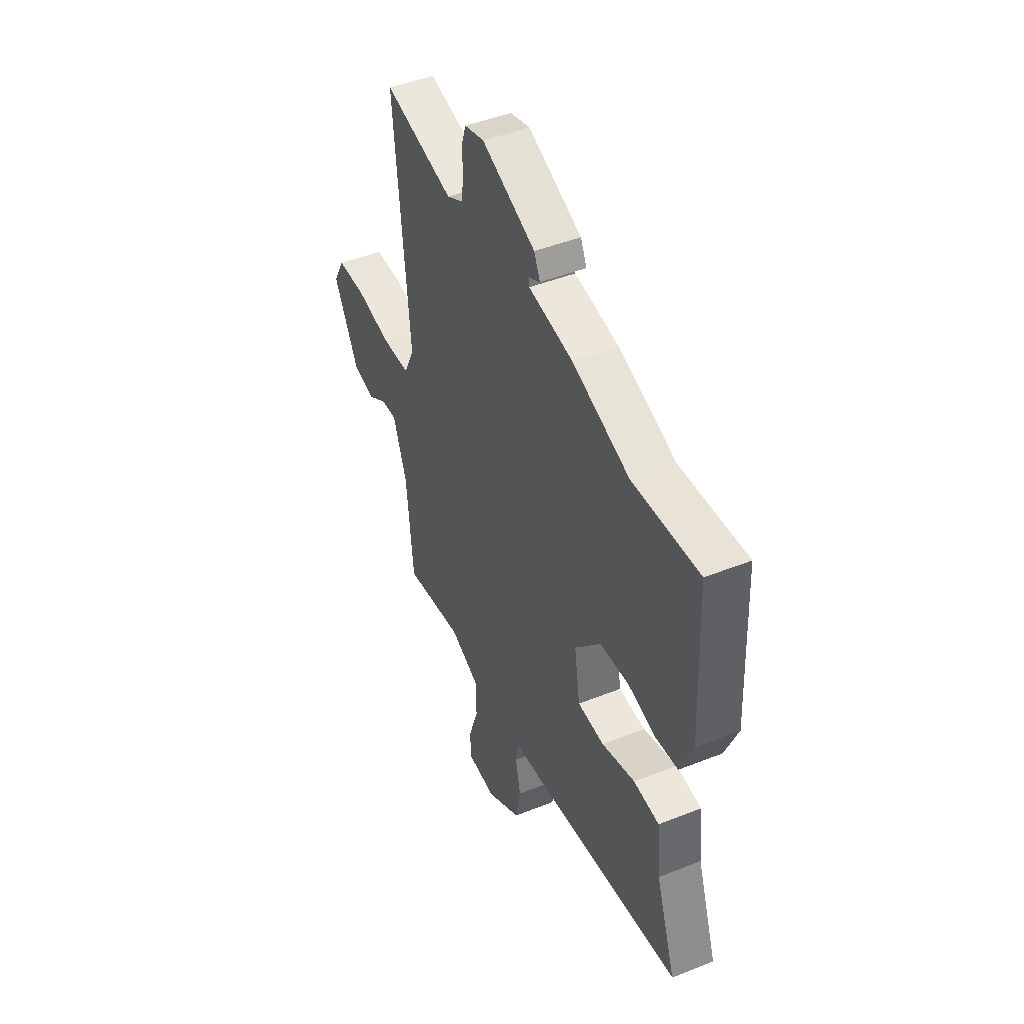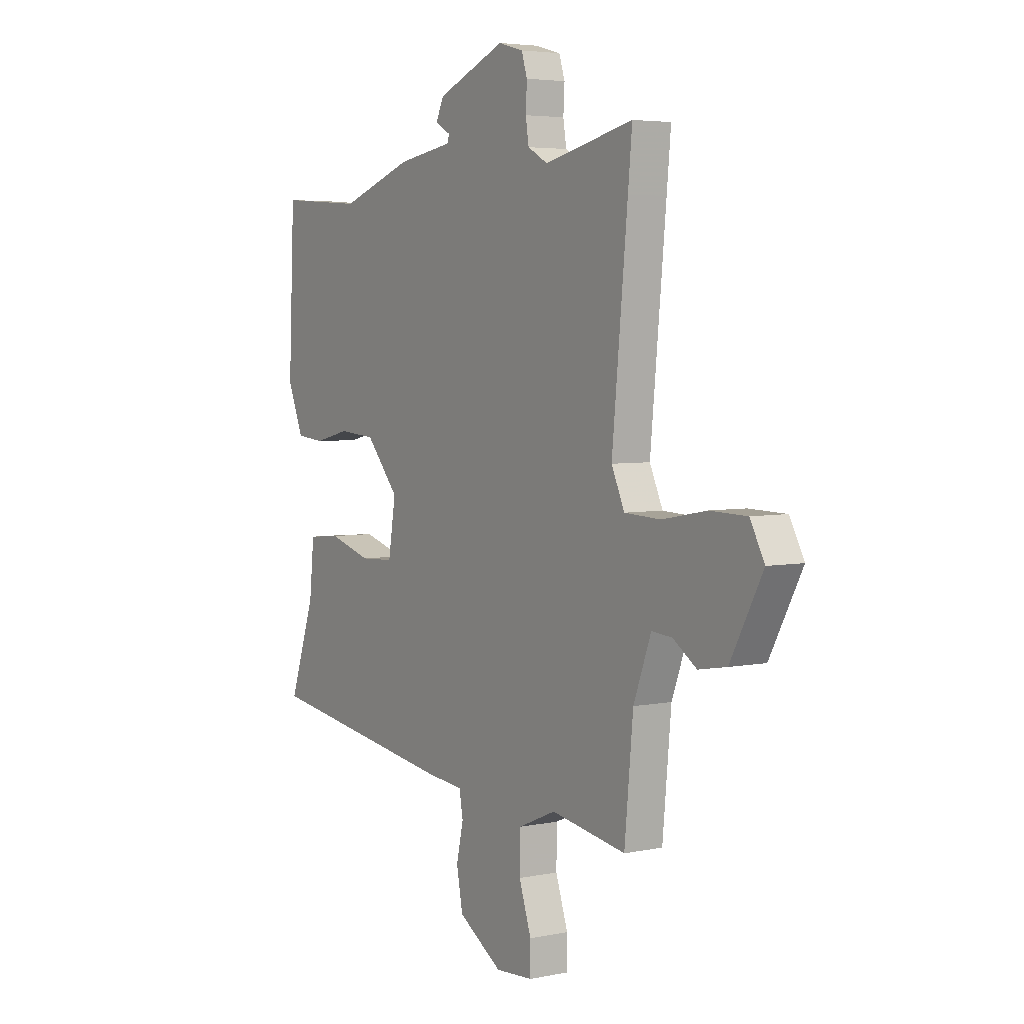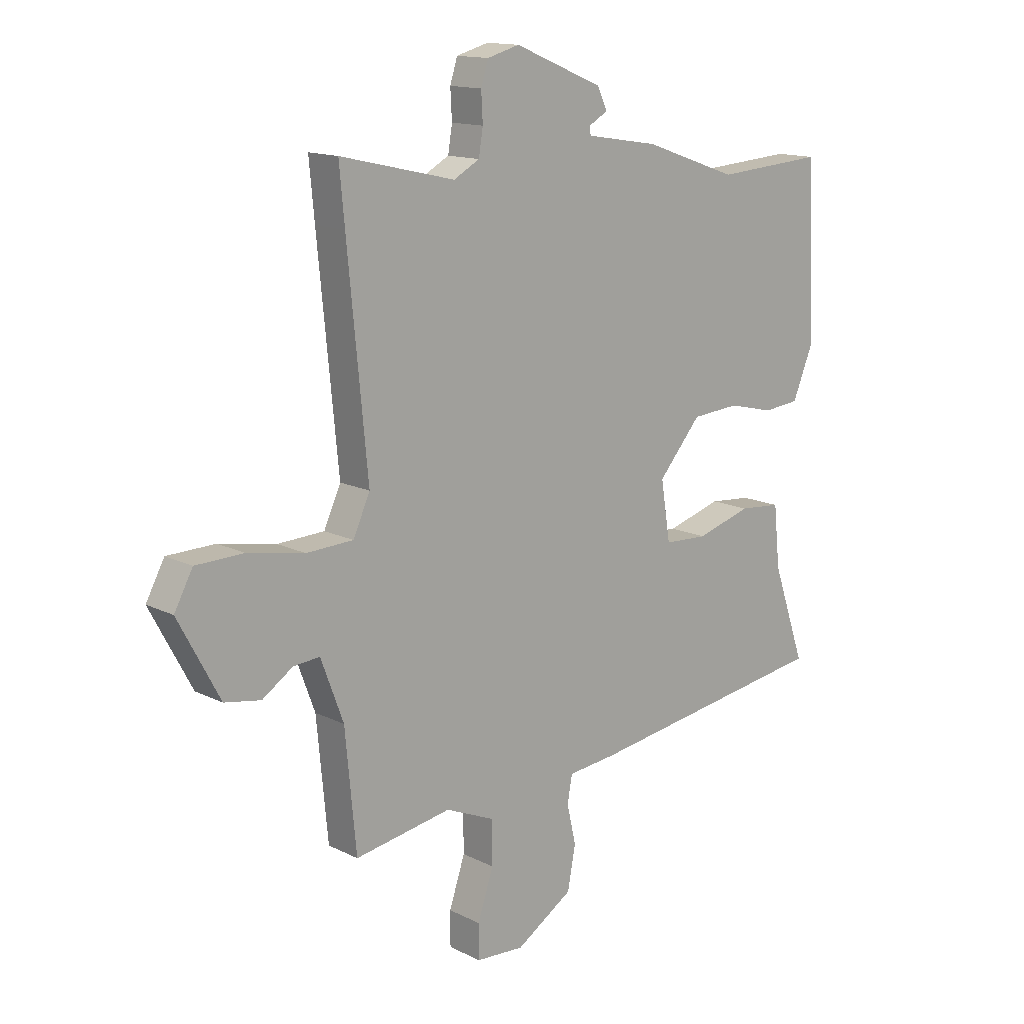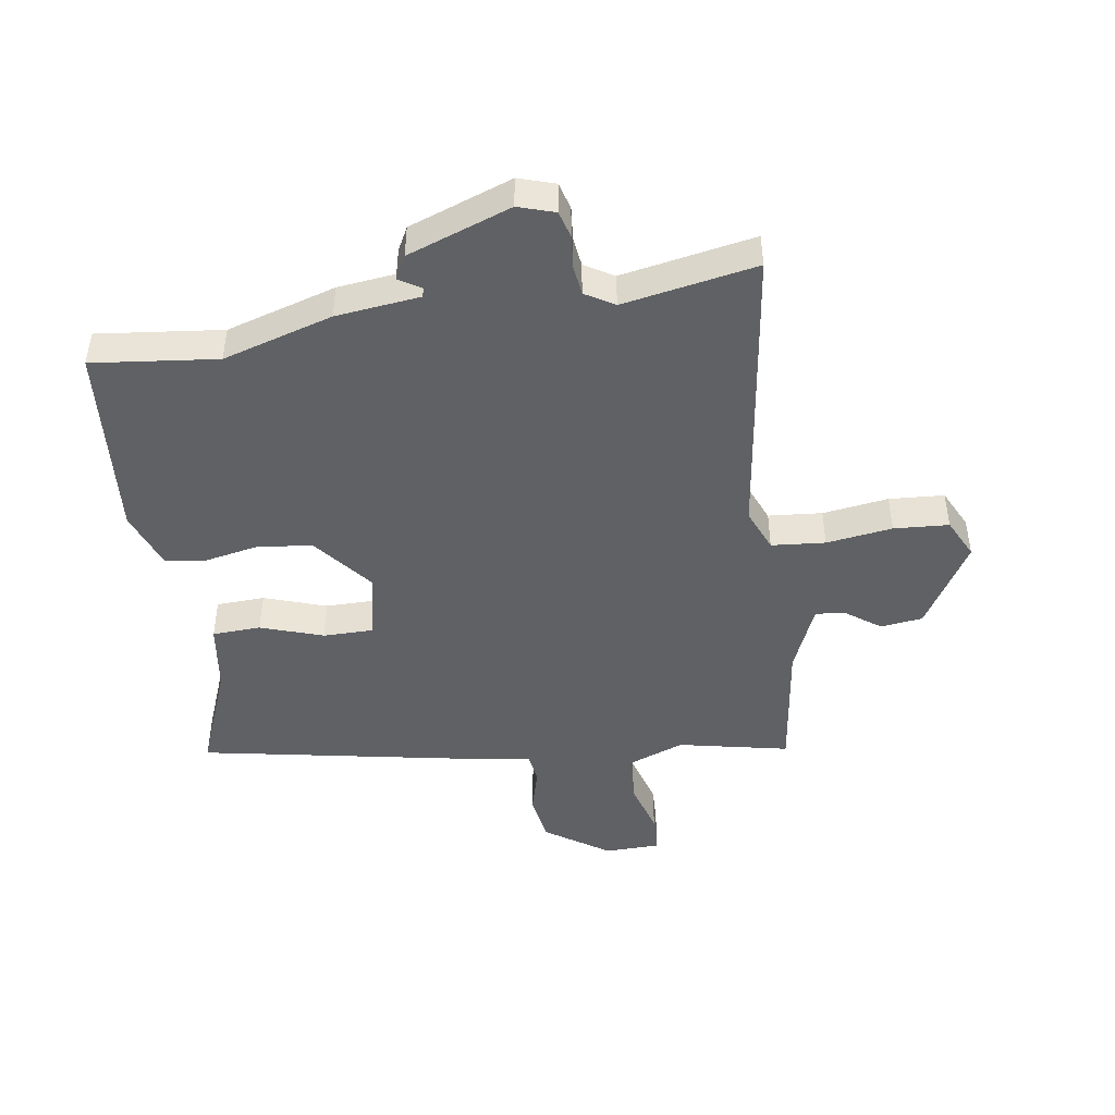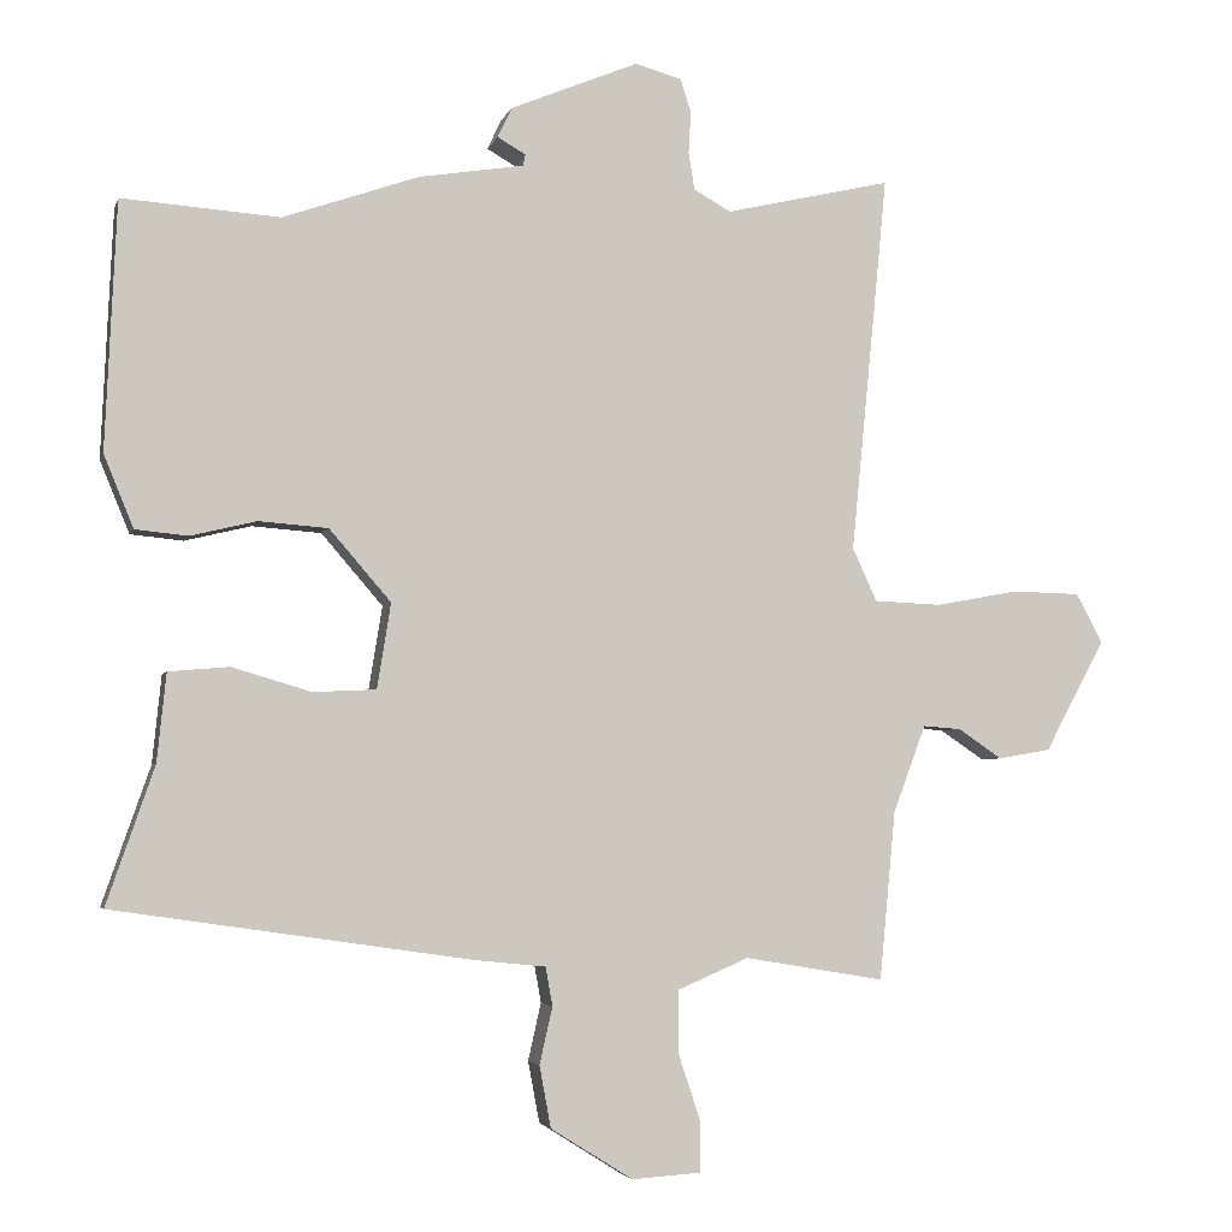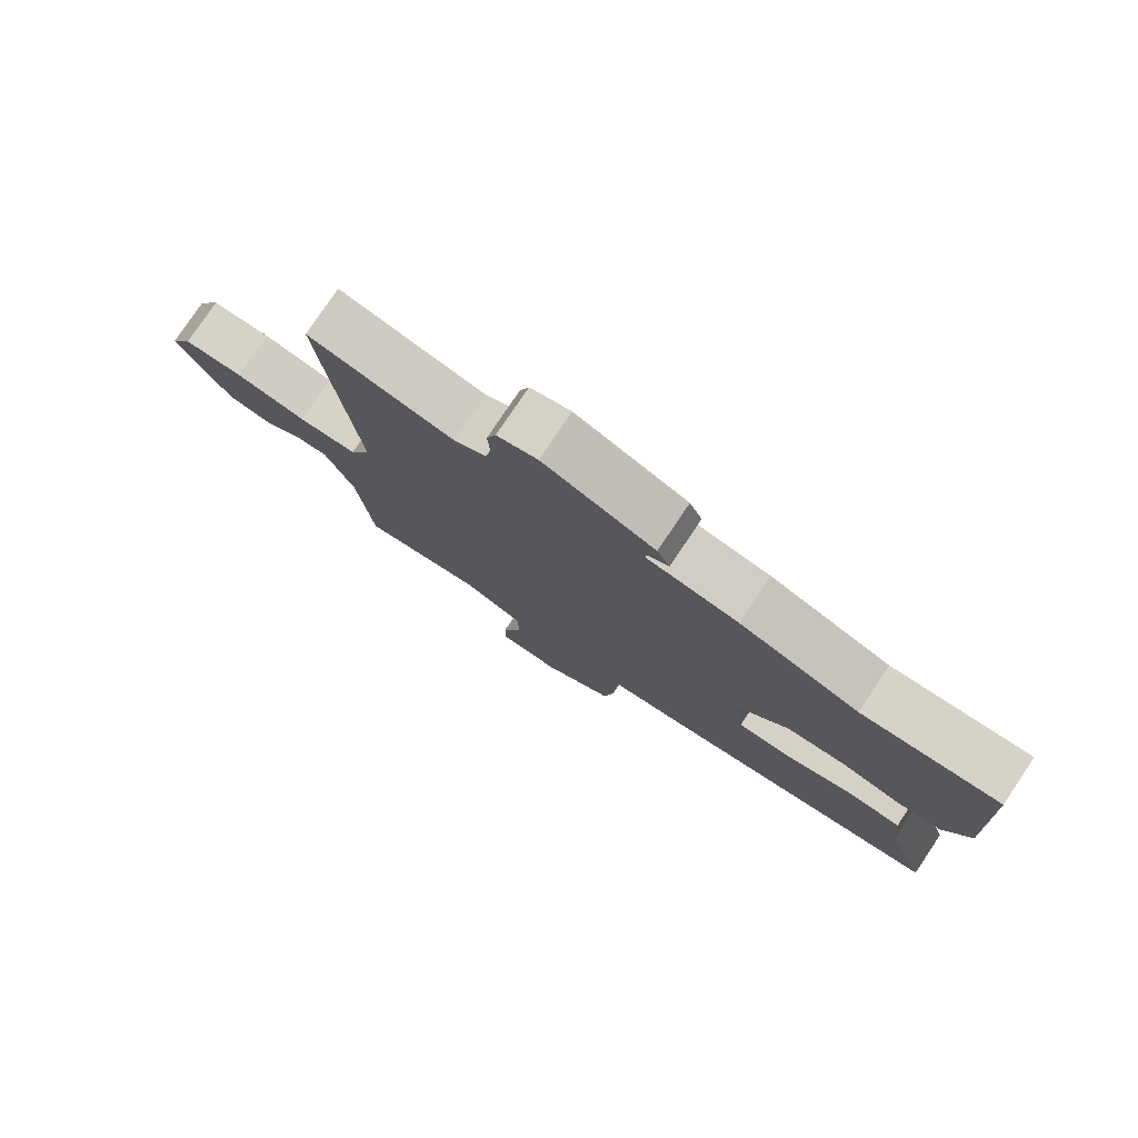
<metadata>
{"format":"obj","ext":"obj","renderer":"f3d","projection":"perspective","resolution":1024,"background":"white","views":[{"elev":46.1,"azim":-114.5,"up":"+Z"},{"elev":4.5,"azim":56.5,"up":"+Z"},{"elev":14.2,"azim":137.6,"up":"+Z"},{"elev":-45.7,"azim":6.3,"up":"+Y"},{"elev":-3.7,"azim":-13.8,"up":"+Z"},{"elev":78.6,"azim":-146.1,"up":"+Z"}]}
</metadata>
<code>
v -0.525 0.07 -0.396
v -0.462 0.07 -0.215
v -0.45 0.07 -0.099
v -0.37 0.07 -0.092
v -0.266 0.07 -0.123
v -0.183 0.07 -0.119
v -0.165 0.07 -0.007
v -0.246 0.07 0.087
v -0.337 0.07 0.094
v -0.424 0.07 0.073
v -0.493 0.07 0.08
v -0.532 0.07 0.175
v -0.517 0.07 0.501
v -0.31 0.07 0.486
v -0.131 0.07 0.548
v 0.007 0.07 0.57
v 0.01 0.07 0.585
v -0.027 0.07 0.606
v -0.008 0.07 0.646
v 0.16 0.07 0.715
v 0.221 0.07 0.698
v 0.235 0.07 0.654
v 0.232 0.07 0.599
v 0.24 0.07 0.55
v 0.289 0.07 0.523
v 0.507 0.07 0.573
v 0.497 0.07 0.467
v 0.459 0.07 0.076
v 0.491 0.07 0.006
v 0.58 0.07 0.002
v 0.688 0.07 0.022
v 0.779 0.07 0.02
v 0.814 0.07 -0.045
v 0.735 0.07 -0.192
v 0.666 0.07 -0.204
v 0.608 0.07 -0.165
v 0.558 0.07 -0.161
v 0.515 0.07 -0.276
v 0.494 0.07 -0.498
v 0.31 0.07 -0.467
v 0.217 0.07 -0.507
v 0.216 0.07 -0.589
v 0.246 0.07 -0.679
v 0.246 0.07 -0.744
v 0.154 0.07 -0.75
v 0.046 0.07 -0.682
v 0.031 0.07 -0.601
v 0.048 0.07 -0.526
v 0.039 0.07 -0.475
v -0.056 0.07 -0.465
v -0.525 0 -0.396
v -0.462 0 -0.215
v -0.45 0 -0.099
v -0.37 0 -0.092
v -0.266 0 -0.123
v -0.183 0 -0.119
v -0.165 0 -0.007
v -0.246 0 0.087
v -0.337 0 0.094
v -0.424 0 0.073
v -0.493 0 0.08
v -0.532 0 0.175
v -0.517 0 0.501
v -0.31 0 0.486
v -0.131 0 0.548
v 0.007 0 0.57
v 0.01 0 0.585
v -0.027 0 0.606
v -0.008 0 0.646
v 0.16 0 0.715
v 0.221 0 0.698
v 0.235 0 0.654
v 0.232 0 0.599
v 0.24 0 0.55
v 0.289 0 0.523
v 0.507 0 0.573
v 0.497 0 0.467
v 0.459 0 0.076
v 0.491 0 0.006
v 0.58 0 0.002
v 0.688 0 0.022
v 0.779 0 0.02
v 0.814 0 -0.045
v 0.735 0 -0.192
v 0.666 0 -0.204
v 0.608 0 -0.165
v 0.558 0 -0.161
v 0.515 0 -0.276
v 0.494 0 -0.498
v 0.31 0 -0.467
v 0.217 0 -0.507
v 0.216 0 -0.589
v 0.246 0 -0.679
v 0.246 0 -0.744
v 0.154 0 -0.75
v 0.046 0 -0.682
v 0.031 0 -0.601
v 0.048 0 -0.526
v 0.039 0 -0.475
v -0.056 0 -0.465
f 49 50 1 2
f 46 47 48
f 45 46 48
f 44 45 48
f 43 44 48
f 42 43 48
f 41 42 48 49
f 3 4 5
f 2 3 5
f 49 2 5
f 41 49 5
f 40 41 5
f 40 5 6
f 39 40 6
f 38 39 6
f 34 35 36
f 33 34 36
f 32 33 36
f 31 32 36
f 30 31 36
f 29 30 36 37
f 38 6 7
f 37 38 7
f 29 37 7
f 28 29 7
f 28 7 8
f 27 28 8
f 26 27 8
f 25 26 8
f 21 22 23
f 20 21 23
f 19 20 23
f 18 19 23
f 17 18 23
f 16 17 23 24
f 25 8 9
f 24 25 9
f 16 24 9
f 15 16 9
f 14 15 9
f 12 13 14
f 11 12 14
f 10 11 14
f 9 10 14
f 52 51 100 99
f 98 97 96
f 98 96 95
f 98 95 94
f 98 94 93
f 98 93 92
f 99 98 92 91
f 55 54 53
f 55 53 52
f 55 52 99
f 55 99 91
f 55 91 90
f 56 55 90
f 56 90 89
f 56 89 88
f 86 85 84
f 86 84 83
f 86 83 82
f 86 82 81
f 86 81 80
f 87 86 80 79
f 57 56 88
f 57 88 87
f 57 87 79
f 57 79 78
f 58 57 78
f 58 78 77
f 58 77 76
f 58 76 75
f 73 72 71
f 73 71 70
f 73 70 69
f 73 69 68
f 73 68 67
f 74 73 67 66
f 59 58 75
f 59 75 74
f 59 74 66
f 59 66 65
f 59 65 64
f 64 63 62
f 64 62 61
f 64 61 60
f 64 60 59
f 1 51 52 2
f 2 52 53 3
f 3 53 54 4
f 4 54 55 5
f 5 55 56 6
f 6 56 57 7
f 7 57 58 8
f 8 58 59 9
f 9 59 60 10
f 10 60 61 11
f 11 61 62 12
f 12 62 63 13
f 13 63 64 14
f 14 64 65 15
f 15 65 66 16
f 16 66 67 17
f 17 67 68 18
f 18 68 69 19
f 19 69 70 20
f 20 70 71 21
f 21 71 72 22
f 22 72 73 23
f 23 73 74 24
f 24 74 75 25
f 25 75 76 26
f 26 76 77 27
f 27 77 78 28
f 28 78 79 29
f 29 79 80 30
f 30 80 81 31
f 31 81 82 32
f 32 82 83 33
f 33 83 84 34
f 34 84 85 35
f 35 85 86 36
f 36 86 87 37
f 37 87 88 38
f 38 88 89 39
f 39 89 90 40
f 40 90 91 41
f 41 91 92 42
f 42 92 93 43
f 43 93 94 44
f 44 94 95 45
f 45 95 96 46
f 46 96 97 47
f 47 97 98 48
f 48 98 99 49
f 49 99 100 50
f 50 100 51 1

</code>
